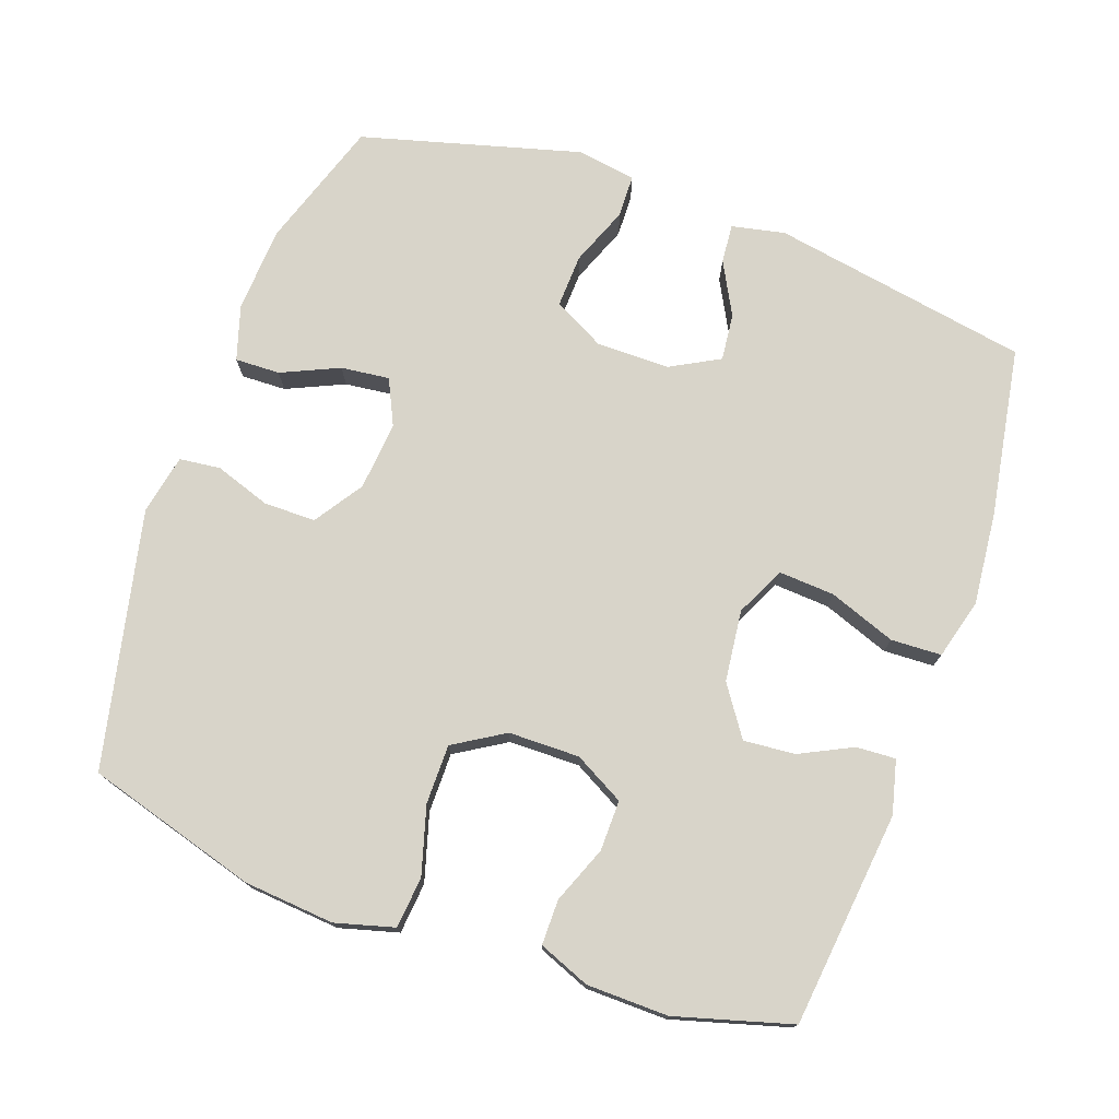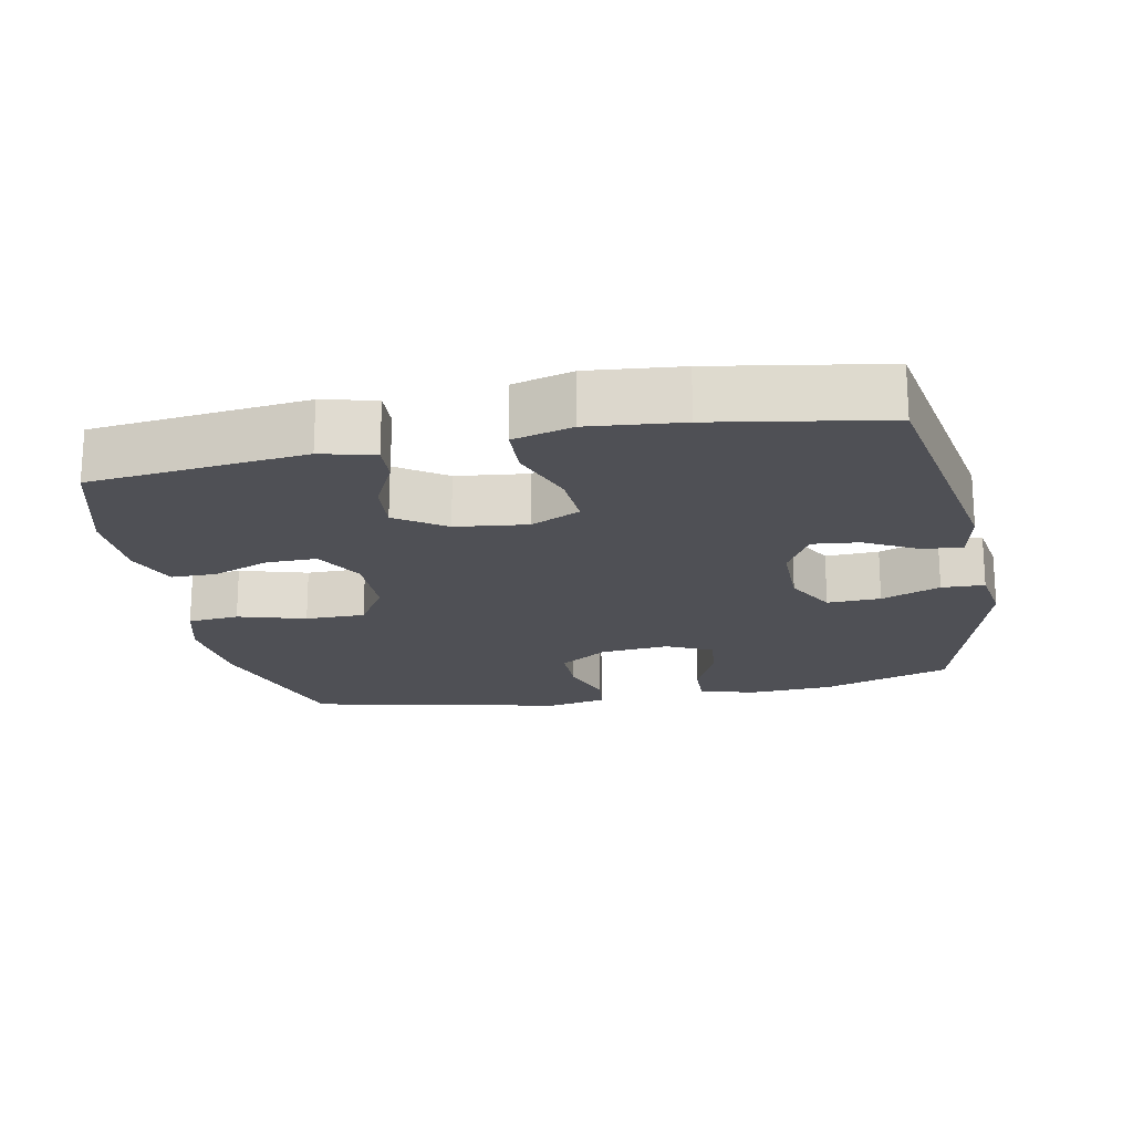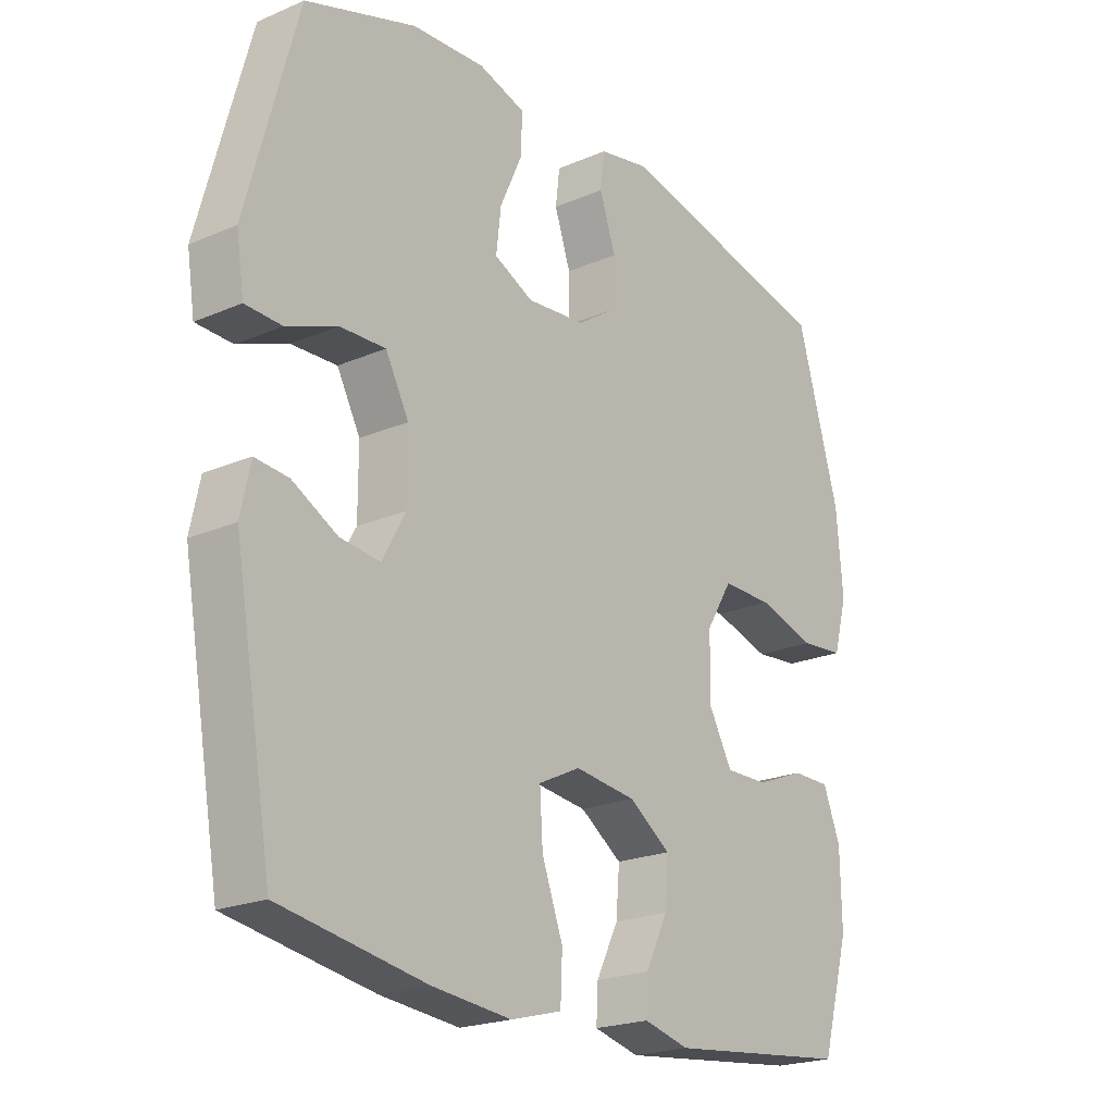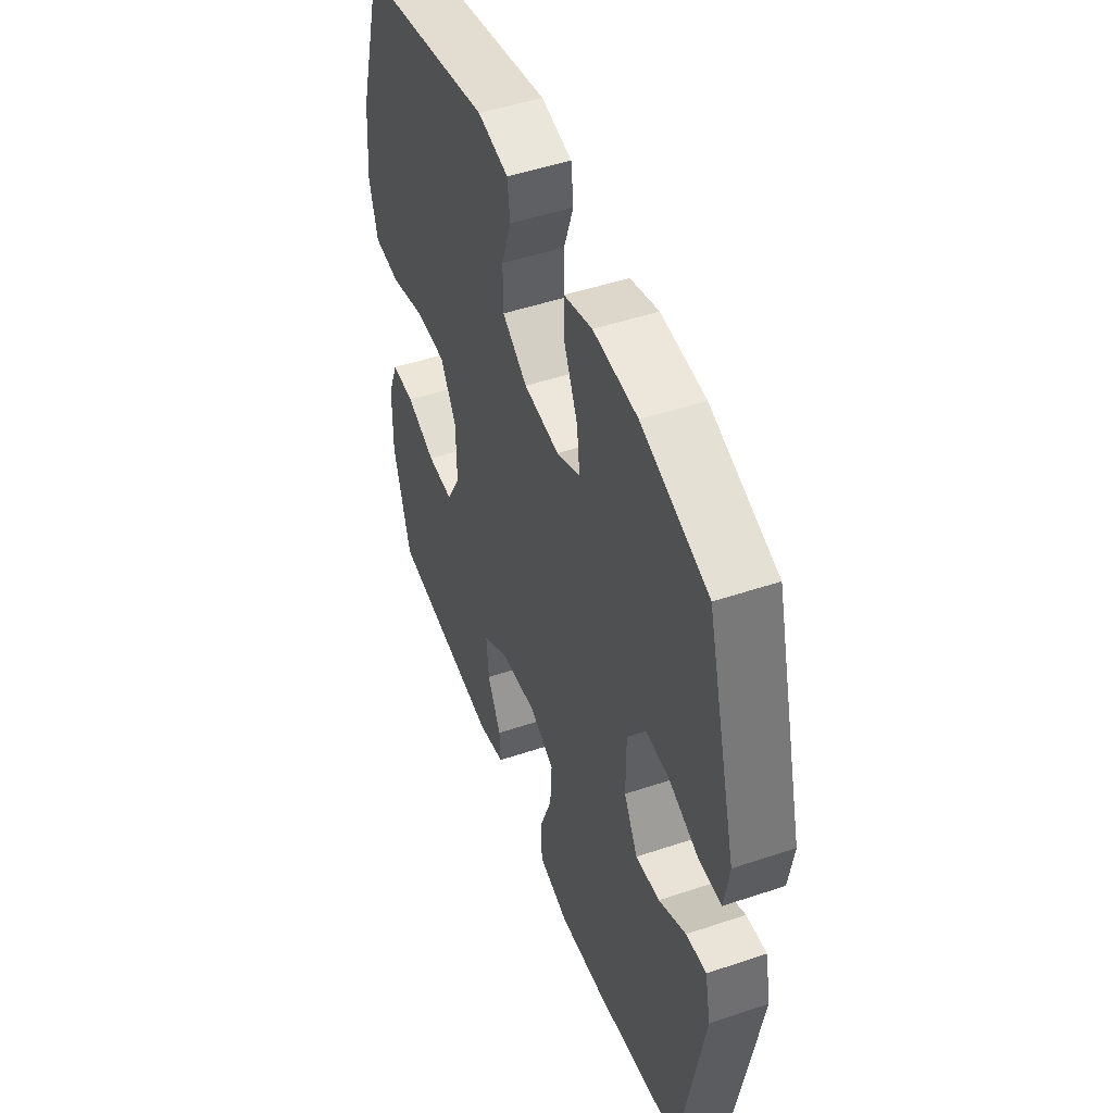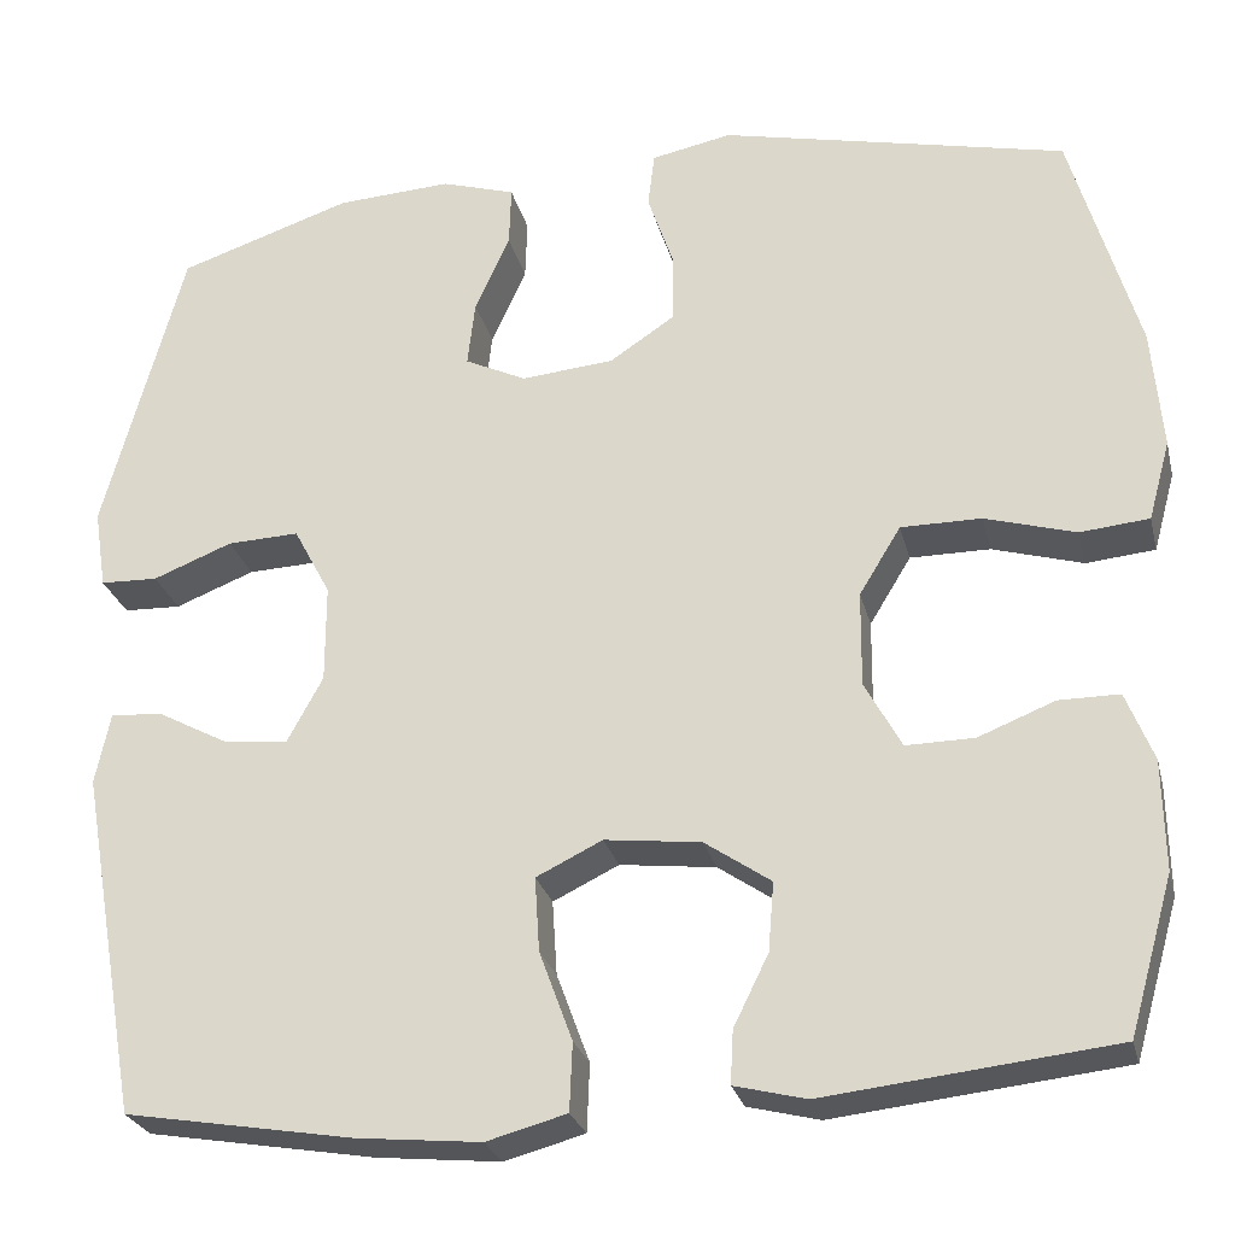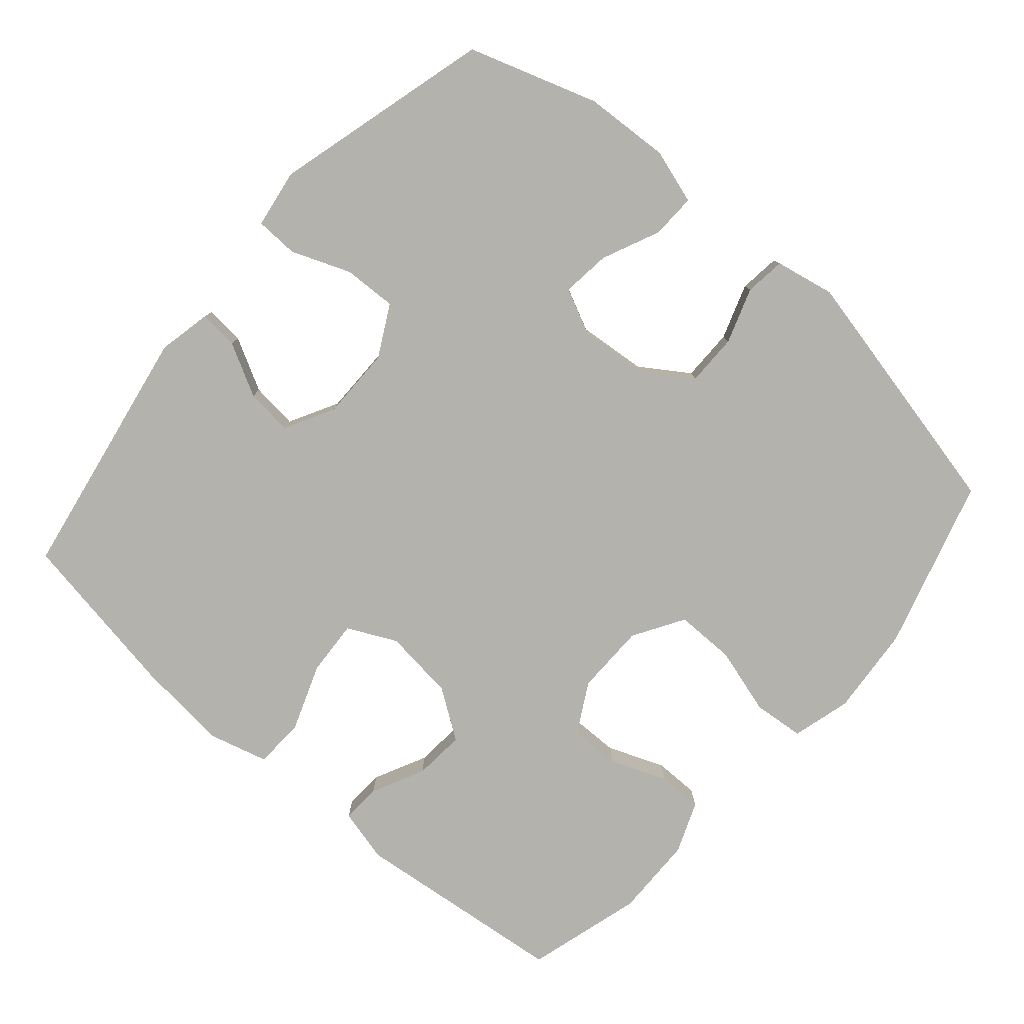
<metadata>
{"format":"obj","ext":"obj","renderer":"f3d","projection":"perspective","resolution":1024,"background":"white","views":[{"elev":75.0,"azim":109.6,"up":"+Y"},{"elev":-19.4,"azim":-168.8,"up":"+Y"},{"elev":-21.4,"azim":-52.6,"up":"+Z"},{"elev":48.9,"azim":-110.5,"up":"+Z"},{"elev":-26.2,"azim":13.4,"up":"+Z"},{"elev":-79.4,"azim":-40.9,"up":"+Y"}]}
</metadata>
<code>
v -0.5 0.07 0.5
v -0.316 0.07 0.561
v -0.194 0.07 0.568
v -0.116 0.07 0.544
v -0.118 0.07 0.48
v -0.155 0.07 0.398
v -0.163 0.07 0.329
v -0.098 0.07 0.298
v 0 0.07 0.307
v 0.069 0.07 0.353
v 0.069 0.07 0.427
v 0.042 0.07 0.506
v 0.049 0.07 0.564
v 0.134 0.07 0.581
v 0.5 0.07 0.5
v 0.571 0.07 0.256
v 0.582 0.07 0.128
v 0.559 0.07 0.044
v 0.486 0.07 0.037
v 0.39 0.07 0.065
v 0.305 0.07 0.065
v 0.261 0.07 -0.007
v 0.26 0.07 -0.108
v 0.299 0.07 -0.179
v 0.371 0.07 -0.178
v 0.452 0.07 -0.146
v 0.516 0.07 -0.146
v 0.545 0.07 -0.219
v 0.547 0.07 -0.335
v 0.5 0.07 -0.5
v 0.194 0.07 -0.534
v 0.118 0.07 -0.515
v 0.121 0.07 -0.459
v 0.158 0.07 -0.384
v 0.164 0.07 -0.311
v 0.094 0.07 -0.263
v -0.008 0.07 -0.251
v -0.078 0.07 -0.285
v -0.073 0.07 -0.364
v -0.038 0.07 -0.459
v -0.041 0.07 -0.531
v -0.126 0.07 -0.554
v -0.258 0.07 -0.541
v -0.5 0.07 -0.5
v -0.564 0.07 -0.133
v -0.548 0.07 -0.057
v -0.492 0.07 -0.062
v -0.417 0.07 -0.102
v -0.35 0.07 -0.109
v -0.312 0.07 -0.039
v -0.312 0.07 0.065
v -0.351 0.07 0.138
v -0.427 0.07 0.135
v -0.511 0.07 0.102
v -0.572 0.07 0.104
v -0.585 0.07 0.188
v -0.5 0 0.5
v -0.316 0 0.561
v -0.194 0 0.568
v -0.116 0 0.544
v -0.118 0 0.48
v -0.155 0 0.398
v -0.163 0 0.329
v -0.098 0 0.298
v 0 0 0.307
v 0.069 0 0.353
v 0.069 0 0.427
v 0.042 0 0.506
v 0.049 0 0.564
v 0.134 0 0.581
v 0.5 0 0.5
v 0.571 0 0.256
v 0.582 0 0.128
v 0.559 0 0.044
v 0.486 0 0.037
v 0.39 0 0.065
v 0.305 0 0.065
v 0.261 0 -0.007
v 0.26 0 -0.108
v 0.299 0 -0.179
v 0.371 0 -0.178
v 0.452 0 -0.146
v 0.516 0 -0.146
v 0.545 0 -0.219
v 0.547 0 -0.335
v 0.5 0 -0.5
v 0.194 0 -0.534
v 0.118 0 -0.515
v 0.121 0 -0.459
v 0.158 0 -0.384
v 0.164 0 -0.311
v 0.094 0 -0.263
v -0.008 0 -0.251
v -0.078 0 -0.285
v -0.073 0 -0.364
v -0.038 0 -0.459
v -0.041 0 -0.531
v -0.126 0 -0.554
v -0.258 0 -0.541
v -0.5 0 -0.5
v -0.564 0 -0.133
v -0.548 0 -0.057
v -0.492 0 -0.062
v -0.417 0 -0.102
v -0.35 0 -0.109
v -0.312 0 -0.039
v -0.312 0 0.065
v -0.351 0 0.138
v -0.427 0 0.135
v -0.511 0 0.102
v -0.572 0 0.104
v -0.585 0 0.188
f 53 54 55 56
f 52 53 56 1
f 51 52 1 2
f 45 46 47 48
f 45 48 49
f 44 45 49
f 43 44 49 50
f 39 40 41 42
f 38 39 42 43
f 31 32 33 34
f 31 34 35
f 30 31 35
f 29 30 35 36
f 25 26 27 28
f 24 25 28 29
f 17 18 19 20
f 17 20 21
f 16 17 21
f 15 16 21
f 14 15 21 22
f 11 12 13 14
f 10 11 14 22
f 3 4 5 6
f 51 2 3 6
f 51 6 7
f 38 43 50 51
f 37 38 51 7
f 36 37 7 8
f 24 29 36
f 23 24 36 8
f 9 10 22 23
f 8 9 23
f 112 111 110 109
f 57 112 109 108
f 58 57 108 107
f 104 103 102 101
f 105 104 101
f 105 101 100
f 106 105 100 99
f 98 97 96 95
f 99 98 95 94
f 90 89 88 87
f 91 90 87
f 91 87 86
f 92 91 86 85
f 84 83 82 81
f 85 84 81 80
f 76 75 74 73
f 77 76 73
f 77 73 72
f 77 72 71
f 78 77 71 70
f 70 69 68 67
f 78 70 67 66
f 62 61 60 59
f 62 59 58 107
f 63 62 107
f 107 106 99 94
f 63 107 94 93
f 64 63 93 92
f 92 85 80
f 64 92 80 79
f 79 78 66 65
f 79 65 64
f 1 57 58 2
f 2 58 59 3
f 3 59 60 4
f 4 60 61 5
f 5 61 62 6
f 6 62 63 7
f 7 63 64 8
f 8 64 65 9
f 9 65 66 10
f 10 66 67 11
f 11 67 68 12
f 12 68 69 13
f 13 69 70 14
f 14 70 71 15
f 15 71 72 16
f 16 72 73 17
f 17 73 74 18
f 18 74 75 19
f 19 75 76 20
f 20 76 77 21
f 21 77 78 22
f 22 78 79 23
f 23 79 80 24
f 24 80 81 25
f 25 81 82 26
f 26 82 83 27
f 27 83 84 28
f 28 84 85 29
f 29 85 86 30
f 30 86 87 31
f 31 87 88 32
f 32 88 89 33
f 33 89 90 34
f 34 90 91 35
f 35 91 92 36
f 36 92 93 37
f 37 93 94 38
f 38 94 95 39
f 39 95 96 40
f 40 96 97 41
f 41 97 98 42
f 42 98 99 43
f 43 99 100 44
f 44 100 101 45
f 45 101 102 46
f 46 102 103 47
f 47 103 104 48
f 48 104 105 49
f 49 105 106 50
f 50 106 107 51
f 51 107 108 52
f 52 108 109 53
f 53 109 110 54
f 54 110 111 55
f 55 111 112 56
f 56 112 57 1

</code>
